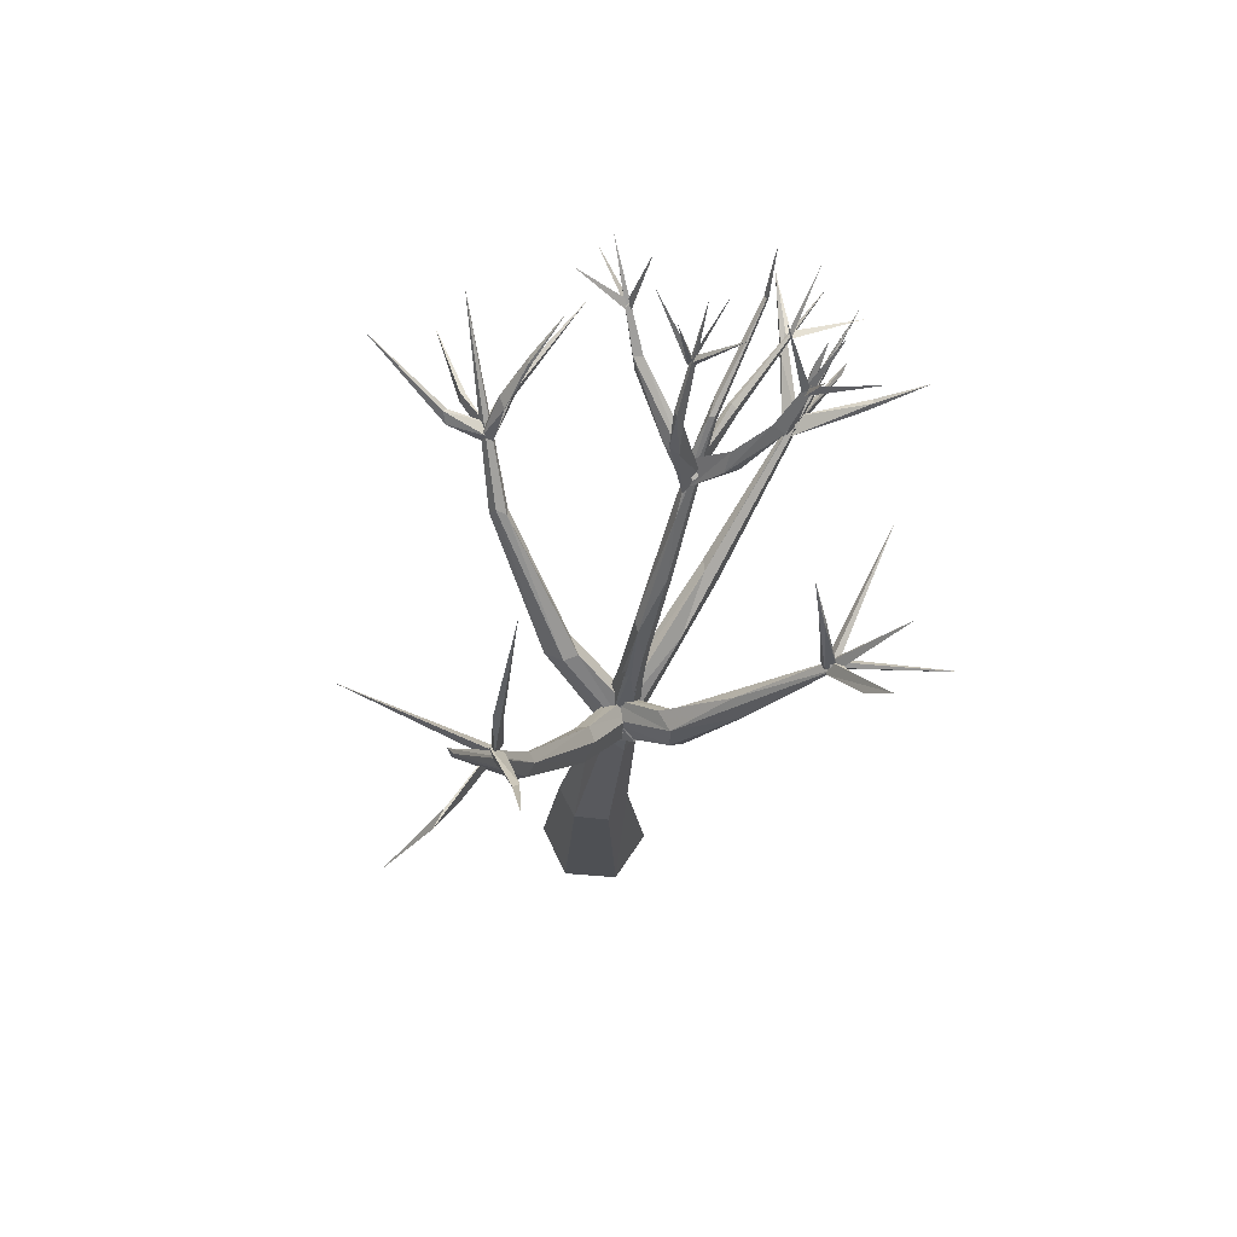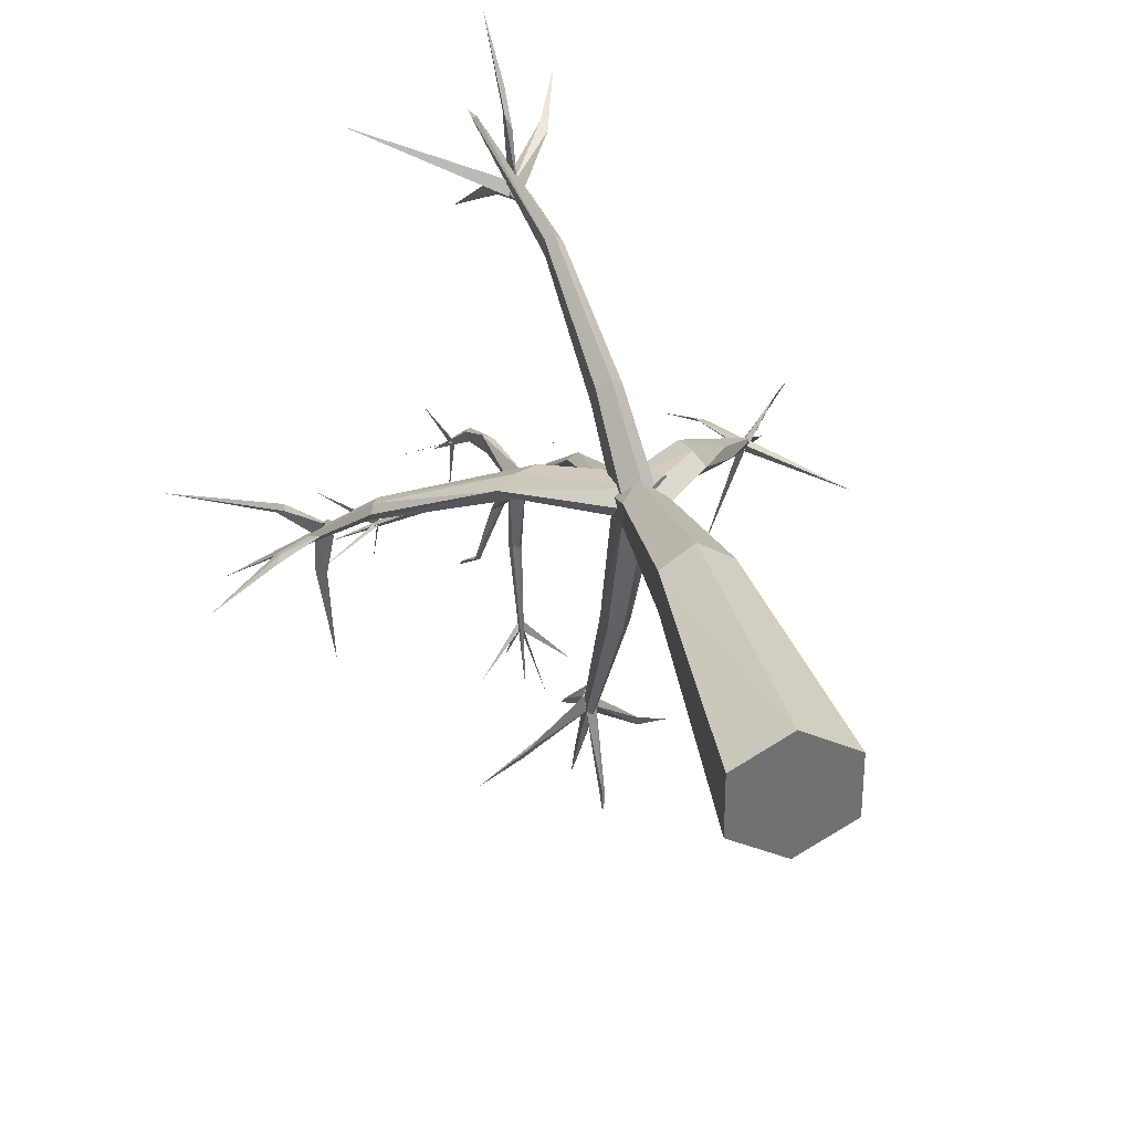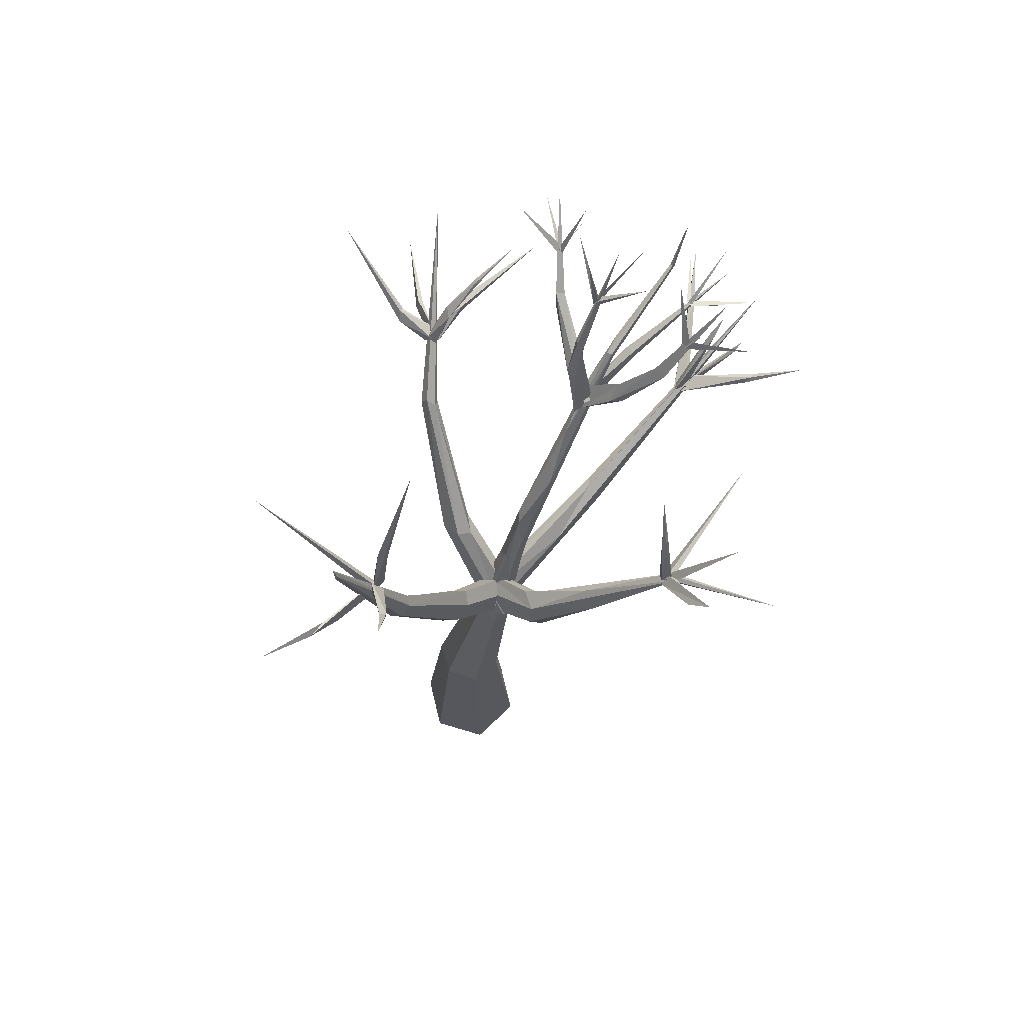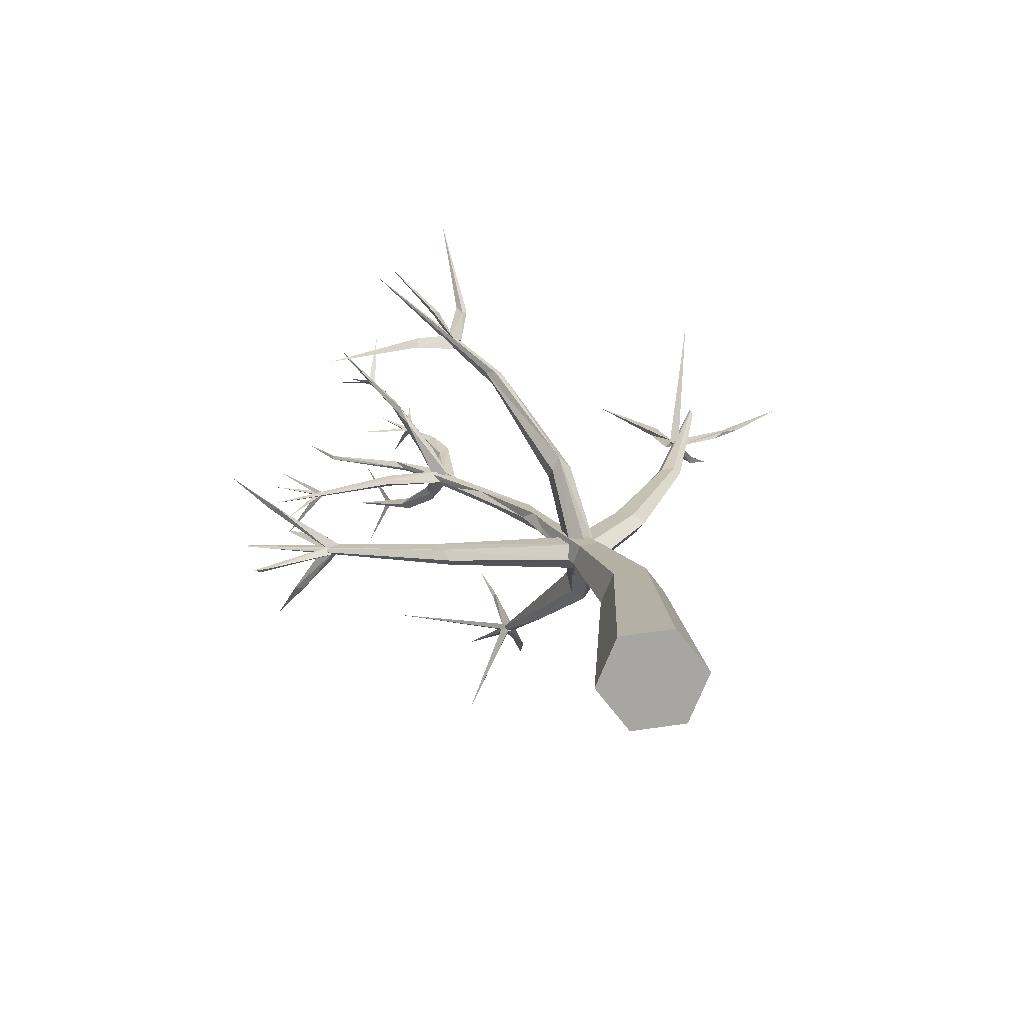
<metadata>
{"format":"obj","ext":"obj","renderer":"f3d","projection":"perspective","resolution":1024,"background":"white","views":[{"elev":76.8,"azim":34.3,"up":"+Y"},{"elev":36.2,"azim":-12.7,"up":"+Z"},{"elev":74.6,"azim":46.5,"up":"+Y"},{"elev":-74.1,"azim":-82.1,"up":"+Y"}]}
</metadata>
<code>
o Cone
v 0.01272 -0.01108 -0.996
v -0.02011 6.965 -1.037
v -1.298 14.97 -7.005
v -0.03132 7.886 -1.497
v 0.2275 7.801 -1.258
v 0.2433 7.541 -0.8153
v -0.2781 7.513 -0.8143
v -0.2944 7.782 -1.258
v -0.03362 8.218 -0.5487
v 0.2151 7.992 -0.7127
v -0.2841 10.79 -8.39
v 0.5964 8.126 -1.003
v 0.1193 7.553 -0.6267
v -0.05833 7.298 -0.8261
v 0.1224 7.437 -1.136
v -5.5 12.23 -4.609
v -0.5114 8.051 -1.021
v -0.5469 12.93 -3.985
v -0.7722 12.58 -3.761
v -0.615 12.67 -4.044
v -3.507 14.61 -5.911
v -0.7726 12.66 -4.064
v -0.6285 12.7 -3.77
v -0.9681 12.89 -3.974
v 0.4221 15.68 -6.179
v -0.8606 12.71 -3.793
v -0.6317 12.53 -3.803
v -0.703 13.02 -3.815
v -0.698 12.43 -7.764
v -0.7085 12.74 -4.129
v -0.8504 12.64 -3.857
v 2.628 11.72 -2.896
v 2.768 11.64 -2.837
v -4.202 10.99 -3.18
v -4.092 11.17 -3.158
v -4.08 10.86 -3.036
v -4.105 10.97 -2.939
v -4.133 11.02 -3.249
v -3.96 10.89 -3.139
v -4.219 11.09 -3.052
v -0.6789 12.84 1.183
v -0.7428 13.07 1.288
v -0.6751 12.76 1.43
v 0.4012 15.12 2.15
v -0.6368 13.04 1.373
v -0.1264 9.882 -6.321
v -0.2834 9.971 -6.174
v -0.2751 9.89 -6.227
v -0.1175 9.787 -6.173
v -0.1423 10.07 -6.303
v -0.1244 9.241 -7.986
v -0.06052 10.03 -6.3
v -0.2691 9.908 -6.118
v -0.13 9.828 -6.277
v -0.3275 9.938 -6.379
v -0.433 15.67 -5.86
v -2.8 14.08 -5.316
v -3.811 13.84 -5.892
v -2.801 14.02 -5.198
v -2.795 14.05 -5.274
v -0.7169 12.62 -6.75
v -0.8591 13.26 -7.748
v -0.6948 12.65 -6.729
v -1.421 12.34 -7.457
v -0.7573 12.65 -6.76
v 0.1212 12.72 -7.572
v -1.366 15.43 -5.875
v -1.332 15.29 -4.757
v -1.573 16.45 -4.694
v -1.37 15.3 -4.732
v 0.879 0.003882 -0.4966
v -0.8526 0.01354 0.5042
v -0.8531 -0.006253 -0.4956
v -0.0249 7.105 -1.164
v -0.01108 4.623 0.5121
v -0.3521 8.96 0.2138
v 0.05777 9.003 0.211
v -0.3723 9.158 -0.1537
v -0.1402 8.901 0.4033
v 0.03743 9.211 -0.1436
v -0.4445 11.64 0.9121
v -0.4053 11.45 1.374
v -0.534 11.46 0.9839
v -0.2741 11.43 1.23
v -0.2905 11.53 0.9956
v -0.5356 11.49 1.256
v -0.01889 7.312 -1.057
v -0.2903 7.989 -0.6936
v 0.2409 7.544 -0.9498
v -0.2752 7.521 -0.9462
v -0.04106 8.386 -3.709
v 0.1582 8.586 -2.544
v -0.1073 9.065 -3.611
v -0.2296 8.601 -3.827
v -0.2584 8.942 -3.793
v 0.1086 8.588 -3.731
v -0.3151 11.37 -7.388
v -0.2307 11.07 -7.073
v -0.3383 11.07 -7.079
v -0.1773 10.08 -6.043
v -0.2788 10.56 -7.706
v 0.7196 10.33 -7.076
v -1.865 10.58 -8.241
v -1.136 10.19 -7.307
v -1.188 10.31 -7.557
v 1.437 11.1 -7.828
v -0.2403 10.42 -7.71
v -0.1323 9.263 -7.551
v -0.07247 9.286 -7.732
v 1.038 8.693 -0.8772
v 0.588 9.103 -1.18
v 1.047 8.614 -1.3
v 1.195 8.503 -1.057
v 0.9551 9.192 -0.9954
v 0.7482 8.988 -1.352
v 1.587 10.26 -1.841
v 1.892 9.944 -1.75
v 2.056 10.09 -2.076
v 1.725 9.844 -1.997
v -1.578 8.724 -1.346
v -1.378 9.007 -1.453
v -1.565 8.822 -0.972
v -1.191 9.045 -1.01
v -1.841 8.747 -1.178
v -3.147 10.43 -2.264
v -3.334 10.44 -2.222
v -3.438 10.23 -2.163
v -3.51 10.28 -2.498
v -3.486 10.1 -2.272
v -3.213 10.32 -2.385
v -4.858 10.75 -3.434
v -4.794 10.84 -3.314
v -4.743 10.93 -3.448
v -4.835 10.99 -3.404
v -5.922 10.73 -4.183
v -4.118 11.73 -3.546
v -3.978 11.67 -3.545
v -3.92 11.73 -3.409
v -3.907 12.33 -4.081
v -3.858 12.35 -4.15
v -3.966 12.35 -4.205
v 2.65 11.55 -2.975
v 2.516 11.53 -2.826
v 2.296 12.7 -3.157
v 2.624 11.57 -2.766
v 2.183 12.78 -3.114
v 2.324 12.67 -3.087
v 2.672 11.47 -2.857
v 2.679 11.66 -2.824
v 2.592 11.57 -2.979
v 4.461 11.49 -3.997
v 3.388 12.4 -2.619
v 2.855 11.8 -2.937
v 2.649 11.65 -2.842
v 2.666 11.5 -2.943
v 2.618 11.64 -2.913
v 2.542 11.51 -2.954
v 2.269 12.24 -5.221
v 3.764 12.99 -2.743
v 3.414 13.1 -3.845
v -4.633 11.27 -2.84
v -4.745 11.44 -2.962
v -4.764 11.53 -2.874
v -4.635 11.35 -2.756
v -6.363 12.47 -3.053
v -4.249 11.13 -3.857
v -4.094 11.13 -3.889
v -4.08 10.98 -3.894
v -3.962 11.31 -5.801
v -0.8366 13.02 1.358
v -0.1541 9.785 -6.243
v -0.7008 12.89 1.467
v -0.5726 12.86 1.291
v -0.1184 9.887 -6.142
v 0.725 10.43 -7.295
v -0.8 12.79 1.291
v -0.7008 12.87 1.478
v -3.057 14.18 2.012
v -0.9637 10.19 -7.104
v -0.03327 14.09 1.799
v 0.03969 13.88 1.73
v 0.01068 13.93 1.679
v 0.762 10.48 -7.205
v -0.9171 13.73 1.051
v -0.6471 12.99 1.473
v -0.8017 12.89 1.333
v -1.211 15.16 -0.1108
v -0.8196 13.56 0.9128
v -0.6913 12.98 2.3
v -0.7463 13.3 2.891
v -0.7924 13.22 2.526
v -0.7879 13.08 2.515
v -0.9208 13.95 3.827
v -1.076 14.49 1.908
v -1.003 14.17 1.943
v -0.9859 14.28 1.901
v -1.069 14.26 1.899
v -0.6543 12.81 -5.128
v -0.7176 12.7 -5.18
v -0.8156 12.77 -5.135
v -0.6905 12.97 -5.135
v -0.852 12.93 -5.135
v -0.5775 12.73 -3.996
v -0.6717 12.66 -3.62
v -1.043 14.01 -3.764
v -1.023 13.76 -3.951
v -0.8681 13.89 -3.782
v -1.003 14.4 -4.066
v -1.148 14.59 -4.258
v -1.113 14.7 -4.051
v -1.193 14.65 -4.092
v -1.266 15.29 -4.686
v -1.327 15.26 -4.619
v -1.331 15.34 -4.68
v -1.292 15.2 -4.701
v -1.313 15.3 -4.648
v -1.255 15.24 -4.676
v -0.64 16.13 -5.19
v -1.482 16.15 -5.376
v -2.288 15.76 -5.19
v -0.8823 13.1 -4.218
v -1.309 13.09 -4.339
v -0.2445 13.15 -4.263
v 1.86 13.47 -3.408
v -3.759 12.92 -4.954
v -0.6156 12.9 -3.818
v -0.07656 13.29 -4.253
v -0.8645 13.42 -4.803
v -0.3701 13.29 -4.342
v -1.313 12.99 -4.034
v -0.2425 13.25 -4.089
v -0.8099 13.52 -4.69
v -0.9968 13.61 -4.975
v -1.926 13.2 -4.523
v 0.2967 14.15 -4.877
v -2.269 13.39 -4.654
v -2.239 13.65 -4.845
v -0.7826 13.41 -4.69
v -0.8909 13.51 -4.63
v -2.364 13.64 -4.746
v 0.06759 14.18 -4.875
v 0.1958 14.21 -5.047
v -2.907 14.06 -5.994
v 0.3031 14.91 -5.399
v 0.2441 14.97 -6.595
v -2.842 13.97 -5.268
v 0.2636 14.77 -5.413
v -3.671 14.83 -5.073
v -2.818 14.04 -5.343
v 0.5835 15.99 -5.313
v 0.2938 14.83 -5.319
v 0.287 14.84 -5.467
v 0.244 14.89 -5.43
v 0.3271 14.78 -5.373
v 1.234 15.24 -6.007
v 0.3339 14.86 -5.433
v 0.219 14.81 -5.356
v -2.827 14.04 -5.228
v -2.803 13.96 -5.248
v -2.73 14.03 -5.239
v -2.864 14.02 -5.298
v -2.749 15.08 -5.839
v -0.7698 12.68 -6.674
v -1.365 15.23 -4.649
v -1.279 15.33 -4.714
v -0.6561 12.69 -6.66
v -0.2991 13.56 -4.35
v -0.7193 12.72 -6.776
v -0.5092 11.71 -7.386
v -0.7027 12.63 -6.654
v -0.6675 12.69 -6.708
v -0.7427 12.73 -6.668
v -0.1785 9.332 -0.2897
v 0.002829 7.385 -0.601
v 0.4538 7.864 -1.222
v 0.4426 7.963 -0.7083
v -1.03 9.117 -1.215
v -0.324 7.924 -0.7264
v 0.06317 7.578 -0.654
v 0.07642 7.485 -1.168
v 0.2634 7.359 -0.8749
v -0.3113 7.832 -1.241
v -0.3632 7.233 -0.5981
v -0.2567 6.997 -0.9075
v 0.2136 7.068 -0.6382
v 0.3093 7.239 -0.5978
v -0.02452 7.098 -0.5101
v -0.3611 7.133 -0.979
v 0.3176 7.066 -0.9622
v -0.2587 7.065 -0.6392
v 0.2165 7 -0.9061
v -4.11 11.06 -2.983
v -3.911 11.03 -3.03
v 2.756 11.59 -2.908
v -0.9459 13.82 -4.042
v -0.7891 13.03 -5.144
v 3.232 12.27 -2.798
v 2.677 11.53 -2.724
v 2.665 11.57 -3.003
v -4.03 11.09 -3.026
v 2.601 11.61 -2.913
v 2.728 11.49 -2.825
v -0.01338 4.441 -0.7095
v 0.8794 0.02367 0.5032
v 0.01358 0.0285 1.004
v -0.5544 4.428 -0.3979
v 0.5246 4.563 0.2076
v -0.5523 4.509 0.2222
v 0.5281 4.44 -0.3978
v -1.068 14.3 -6.468
v -1.145 14.32 -6.456
v -1.079 14.37 -6.426
v -1.26 14.84 -6.846
v -0.2575 10.18 -2.151
v -0.0358 7.702 -0.5452
v -0.269 10.47 -2.203
v -0.03376 9.709 -1.835
v -0.04219 9.811 -1.669
v -0.4034 9.846 -1.892
v -0.3616 10.66 -2.148
v -0.3696 10.17 -2.017
v -0.213 10.5 -2.109
v -0.3885 11.33 -2.711
v -0.2729 10.4 -1.835
v -0.4299 10.46 -1.982
v -0.5626 12.14 -3.57
v -0.2476 11.36 -2.618
v -0.2279 11.25 -2.735
v -0.5686 11.58 -3.029
v -0.5847 12.26 -3.322
f 88 90 87 89 10 9
f 276 122 13
f 120 275 15
f 282 280 281 279 278 17
f 226 230 19
f 24 22 23
f 28 26 27
f 203 207 204
f 34 137 293
f 300 164 37
f 37 38 300
f 167 40 39
f 184 186 185
f 185 186 41
f 188 185 41
f 45 177 176
f 46 98 100
f 50 51 48
f 48 108 49
f 50 48 49
f 109 50 49
f 104 54 53
f 54 105 52
f 55 171 174
f 259 57 258
f 249 248 59
f 243 246 60
f 246 243 60
f 61 271 272
f 213 68 212
f 305 308 72
f 286 315 75
f 80 273 85
f 83 81 273
f 86 197 83
f 92 93 9
f 96 11 92
f 91 94 107
f 11 101 93
f 100 98 97
f 99 100 97
f 109 108 51
f 115 119 112
f 111 114 116
f 117 153 114
f 115 116 156
f 118 153 117
f 153 156 116
f 119 156 160
f 127 126 16
f 125 130 16
f 129 127 16
f 128 129 16
f 126 125 16
f 130 128 16
f 134 135 132
f 132 135 131
f 138 140 139
f 136 141 137
f 137 140 138
f 140 225 139
f 141 225 140
f 147 146 145
f 146 144 142
f 144 224 147
f 147 224 146
f 32 151 150
f 150 151 148
f 157 158 155
f 155 158 33
f 153 160 156
f 164 165 161
f 163 165 164
f 167 169 166
f 171 175 102
f 172 181 180
f 174 183 55
f 173 182 181
f 172 180 170
f 177 178 176
f 105 104 103
f 181 182 44
f 102 106 183
f 102 175 106
f 184 185 187
f 186 187 188
f 188 187 185
f 192 193 191
f 190 193 192
f 197 195 194
f 195 196 194
f 198 199 29
f 296 201 29
f 199 200 29
f 200 202 29
f 201 198 29
f 202 296 29
f 295 208 203
f 207 205 204
f 208 210 207
f 205 210 211
f 207 210 205
f 209 219 208
f 208 219 210
f 212 69 213
f 68 69 212
f 214 67 215
f 214 215 67
f 222 237 18
f 234 237 222
f 221 239 233
f 227 235 231
f 237 234 21
f 232 312 239
f 235 242 25
f 236 240 21
f 228 310 238
f 242 241 25
f 240 237 21
f 241 235 25
f 234 236 21
f 252 250 251
f 252 251 250
f 254 253 255
f 256 257 56
f 257 256 56
f 258 58 259
f 57 58 258
f 261 262 260
f 264 220 265
f 216 218 70
f 65 66 266
f 65 266 66
f 19 230 236
f 268 270 269
f 271 62 272
f 61 62 271
f 274 77 79
f 275 120 121
f 277 123 276
f 289 322 286
f 283 315 320
f 137 138 293
f 292 138 136
f 294 142 144
f 200 199 27
f 163 164 300
f 186 188 41
f 309 307 304
f 308 75 283
f 310 3 313
f 312 313 311
f 322 320 315
f 314 328 317
f 321 323 316
f 319 325 329
f 316 323 322
f 329 326 314
f 324 327 330
f 325 330 221
f 329 221 233
f 305 72 73 1 71 304
f 5 4 273 80
f 287 290 284 2 291 285
f 6 5 80 77
f 6 77 274
f 274 76 7
f 7 8 4 5 6 274
f 78 8 7 76
f 273 4 8 78
f 124 14 13 122
f 89 92 10
f 10 92 9
f 12 277 276
f 15 14 124 120
f 15 275 12 276 13 14
f 275 277 12
f 20 18 226 19
f 19 234 20
f 22 24 267 229
f 234 222 20
f 20 222 18
f 227 23 22 223
f 229 223 22
f 267 24 23 231
f 23 227 231
f 202 26 28 296
f 28 27 198 201
f 26 202 200
f 26 200 27
f 31 30 203 204
f 201 296 28
f 30 295 203
f 204 205 31
f 30 31 206 295
f 205 206 31
f 143 142 294 145
f 150 148 149 32
f 155 33 154 157
f 302 298 301 299
f 132 36 35 134
f 301 297 299
f 34 136 137
f 34 293 292
f 292 136 34
f 35 36 131 133
f 36 132 131
f 163 300 38 162
f 133 134 35
f 38 37 161 162
f 164 161 37
f 168 39 40 166
f 43 42 190 189
f 168 167 39
f 167 166 40
f 191 190 42
f 191 42 43 192
f 189 192 43
f 46 47 99 97
f 170 173 172
f 46 97 98
f 100 99 47
f 46 100 47
f 179 53 52 105
f 48 51 108
f 108 109 49
f 109 51 50
f 303 309 71 1
f 179 104 53
f 52 53 54
f 104 105 54
f 55 175 171
f 63 64 263
f 70 218 217
f 70 217 216
f 308 306 73 72
f 71 309 304
f 306 303 1 73
f 86 76 79 82
f 283 75 315
f 78 83 273
f 85 84 77 80
f 83 78 76 86
f 84 82 79 77
f 194 81 83 197
f 85 273 81
f 194 196 85 81
f 84 85 196
f 195 82 84 196
f 195 197 86 82
f 96 89 87 91
f 93 95 88 9
f 95 94 90 88
f 94 91 87 90
f 89 96 92
f 101 11 94 95
f 92 11 93
f 91 107 96
f 107 94 11
f 95 93 101
f 118 113 112 119
f 96 107 11
f 110 117 114
f 117 110 113 118
f 125 277 121 130
f 115 111 116
f 114 153 116
f 119 115 156
f 118 119 160
f 118 160 153
f 126 127 122 123
f 128 120 124 129
f 130 121 120 128
f 125 126 123 277
f 127 129 124 122
f 139 141 136 138
f 134 133 135
f 133 131 135
f 137 141 140
f 182 173 170 180
f 141 139 225
f 143 145 146
f 144 146 224
f 149 148 151
f 32 149 151
f 154 33 158
f 152 297 159
f 157 154 158
f 162 161 165
f 163 162 165
f 166 169 168
f 167 168 169
f 174 102 183
f 172 173 181
f 211 209 206 205
f 102 174 171
f 175 55 183
f 45 176 178
f 177 45 178
f 105 103 179
f 104 179 103
f 180 44 182
f 180 181 44
f 175 183 106
f 184 187 186
f 189 190 192
f 190 191 193
f 203 208 207
f 242 235 227 223
f 295 209 208
f 295 206 209
f 209 211 219
f 211 210 219
f 68 213 69
f 241 242 229 267
f 236 230 240
f 223 229 242
f 230 226 240
f 237 240 226 18
f 241 267 231 235
f 312 311 233 239
f 312 232 238 310
f 311 310 228 233
f 112 280 282 115
f 244 245 247
f 244 247 245
f 249 59 248
f 253 254 255
f 57 259 58
f 261 260 262
f 63 263 64
f 264 265 220
f 217 218 216
f 19 236 234
f 268 269 270
f 61 272 62
f 76 274 79
f 276 123 122
f 277 275 121
f 110 114 278 279
f 113 281 280 112
f 114 111 17 278
f 113 110 279 281
f 115 282 17 111
f 321 316 74 288
f 318 285 291 317
f 324 325 290 287
f 325 319 284 290
f 322 289 74 316
f 320 321 288 283
f 286 322 315
f 317 291 2 314
f 324 287 285 318
f 319 314 2 284
f 297 152 302 299
f 292 293 138
f 294 144 147
f 294 147 145
f 142 143 146
f 198 27 199
f 159 301 298 152
f 75 305 304 307
f 298 302 152
f 301 159 297
f 305 75 308
f 283 288 306 308
f 307 286 75
f 289 309 303 74
f 288 74 303 306
f 286 307 309 289
f 3 310 311 313
f 312 310 313
f 327 318 317 328
f 324 318 327
f 232 239 330 327
f 320 322 323
f 321 320 323
f 314 319 329
f 325 324 330
f 314 326 328
f 329 325 221
f 238 328 326 228
f 221 330 239
f 232 327 328 238
f 228 326 329 233

</code>
